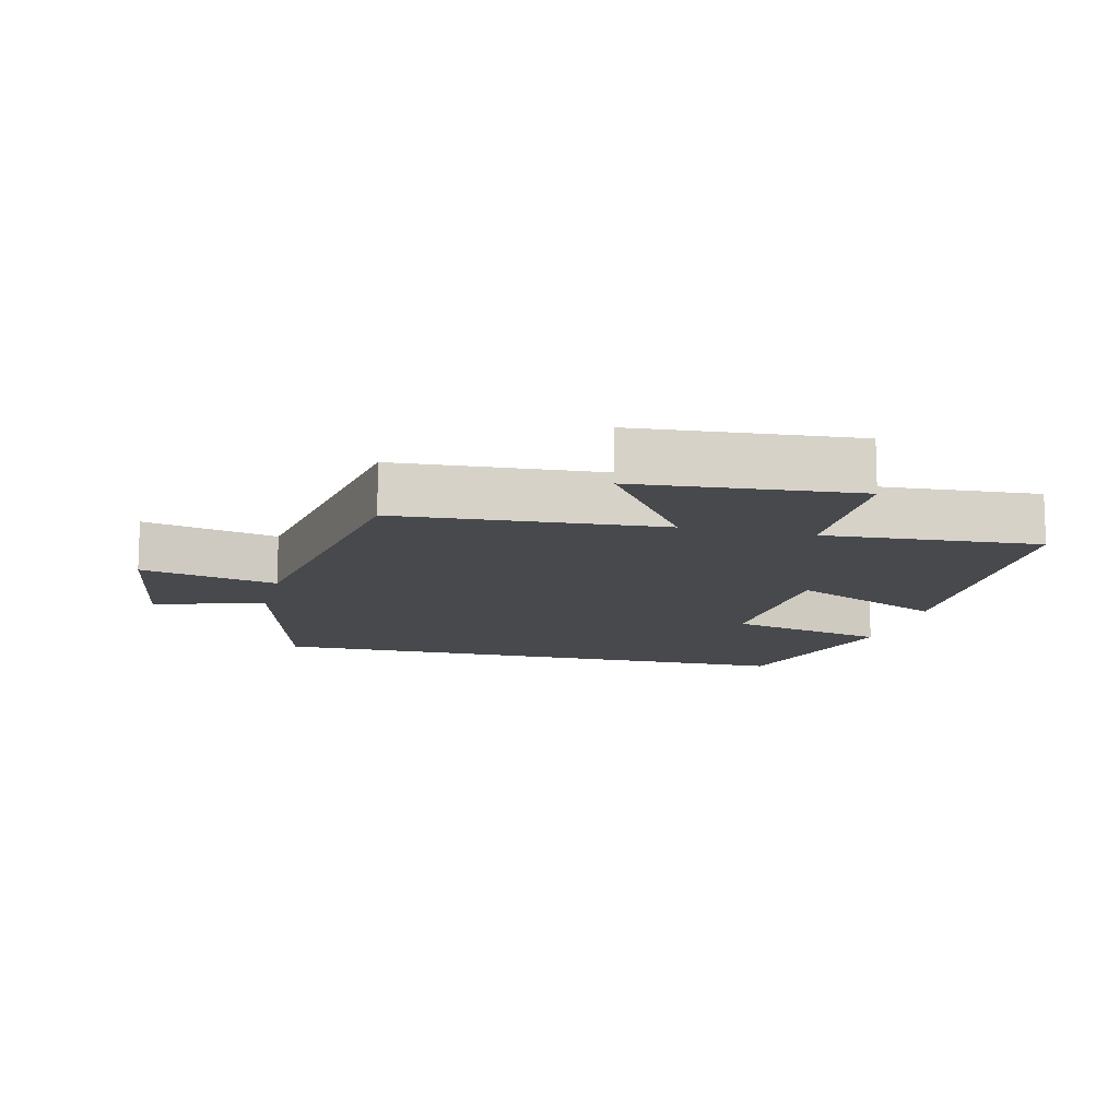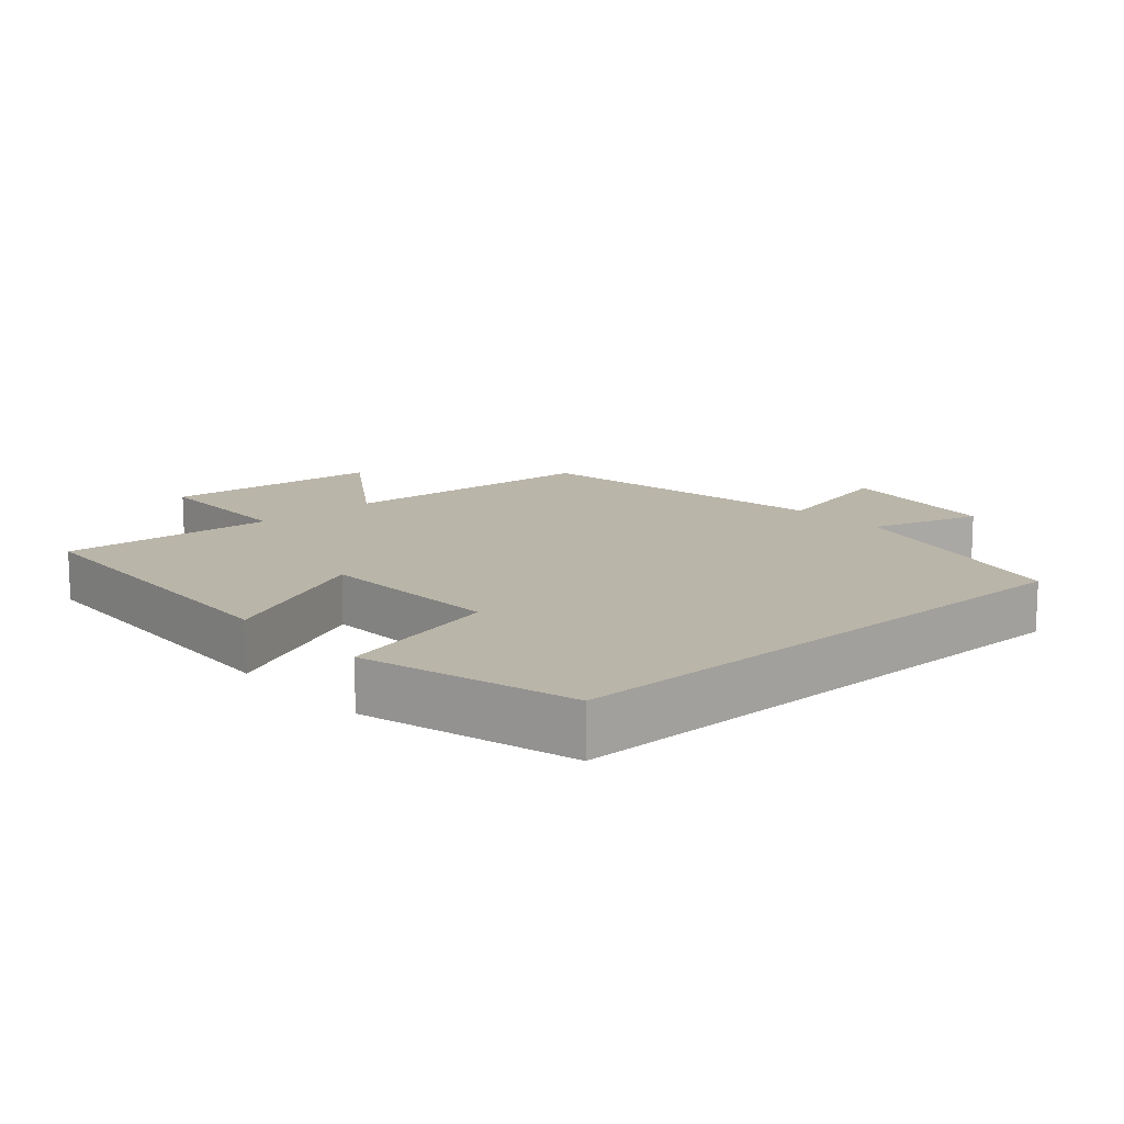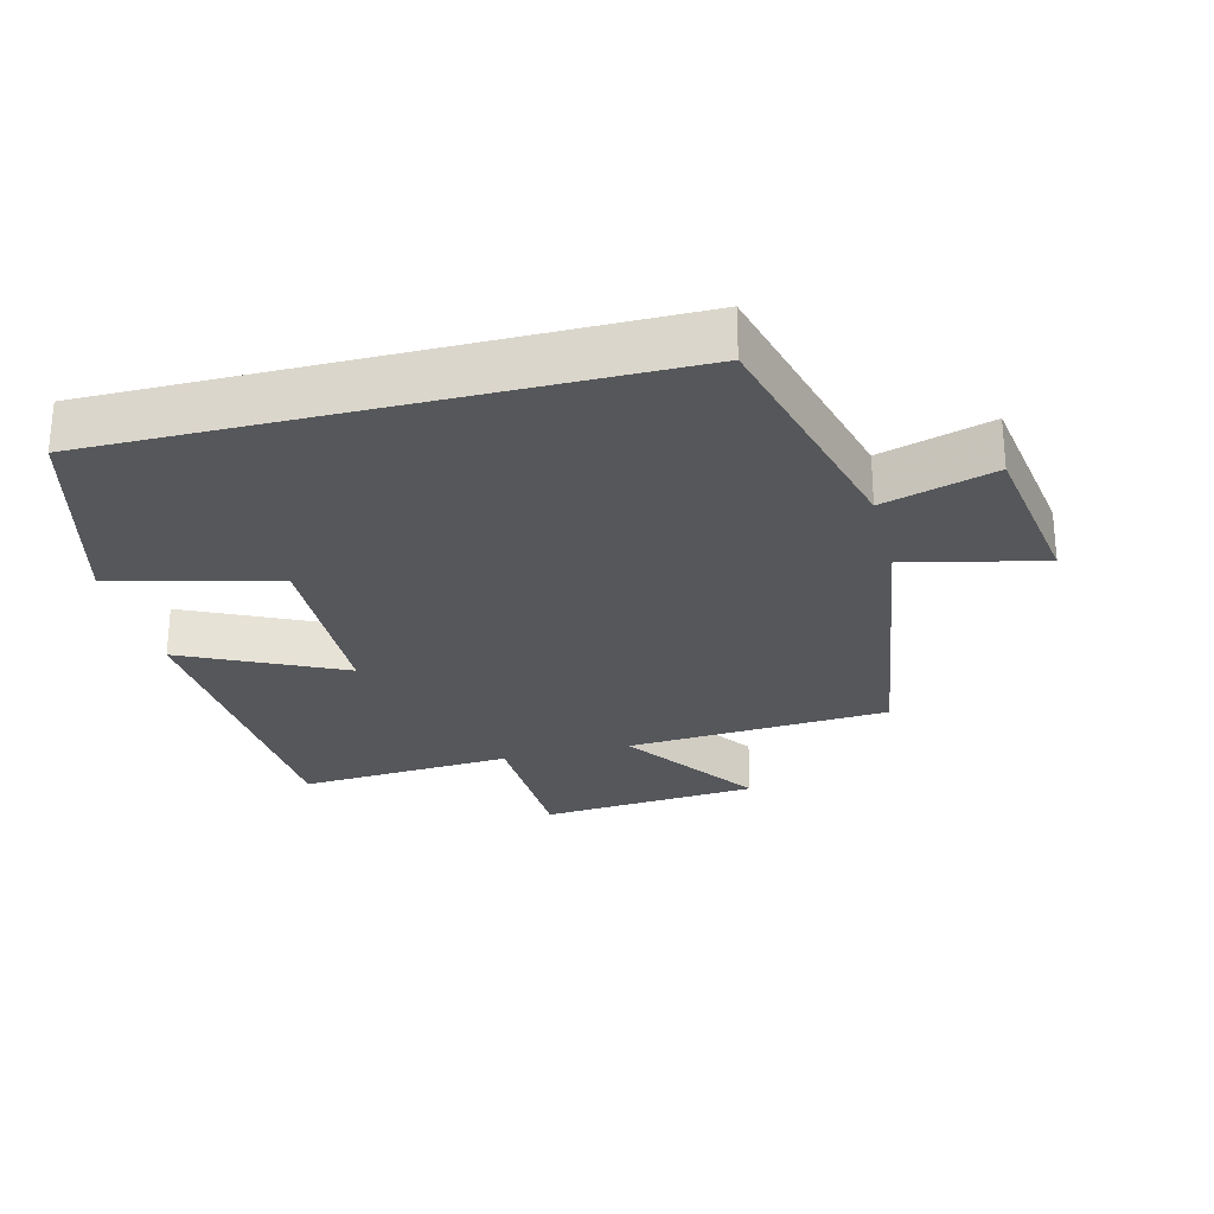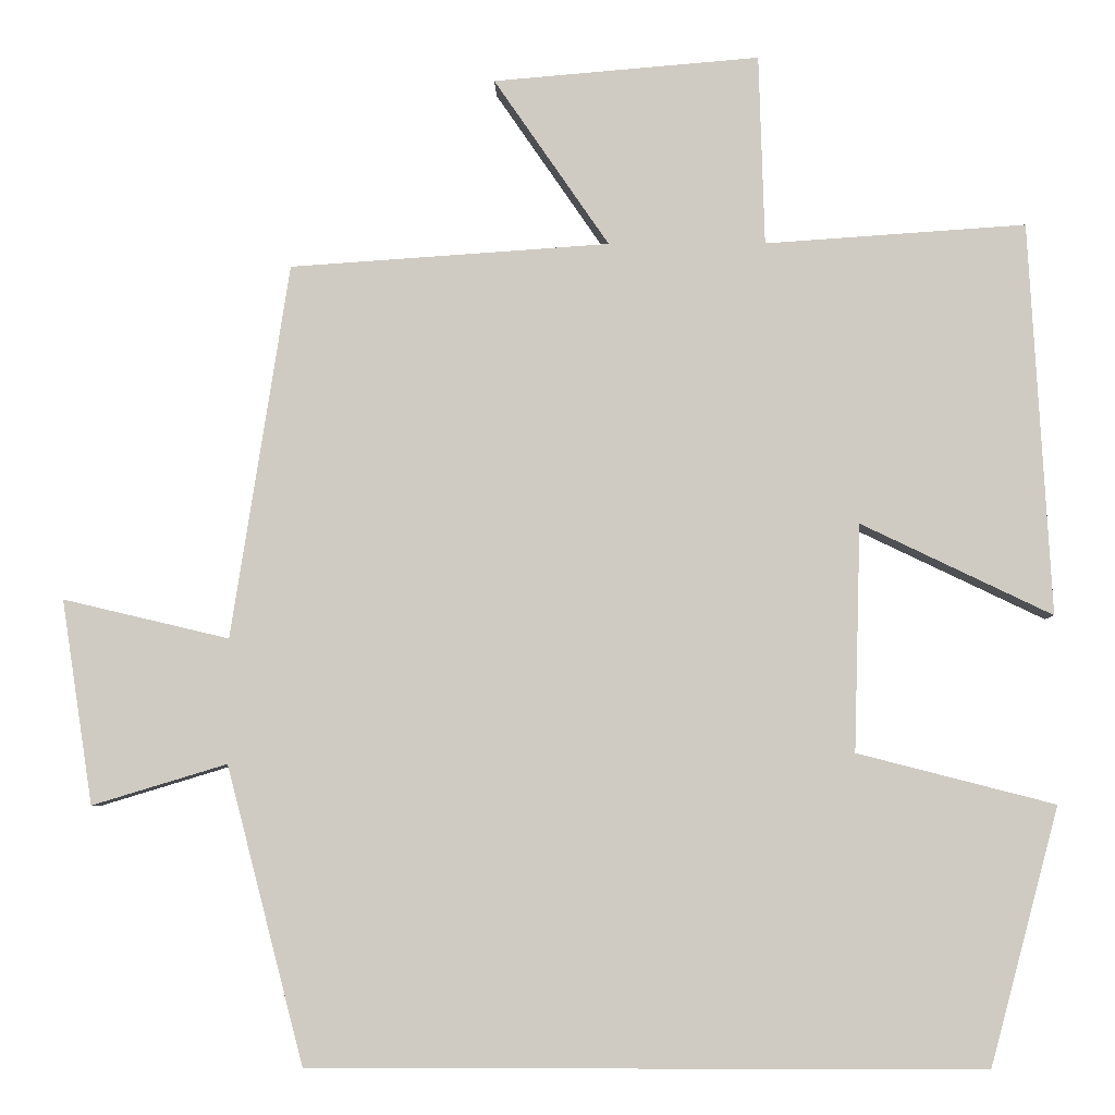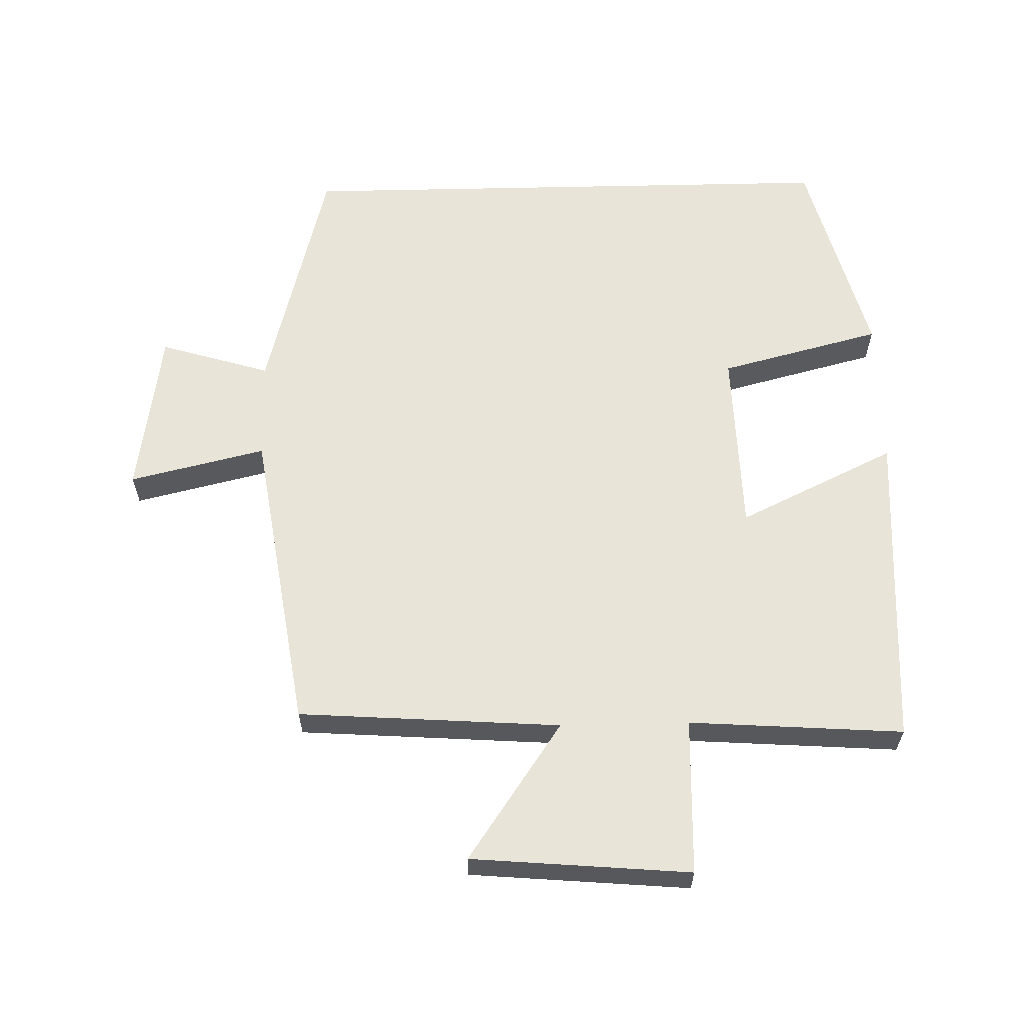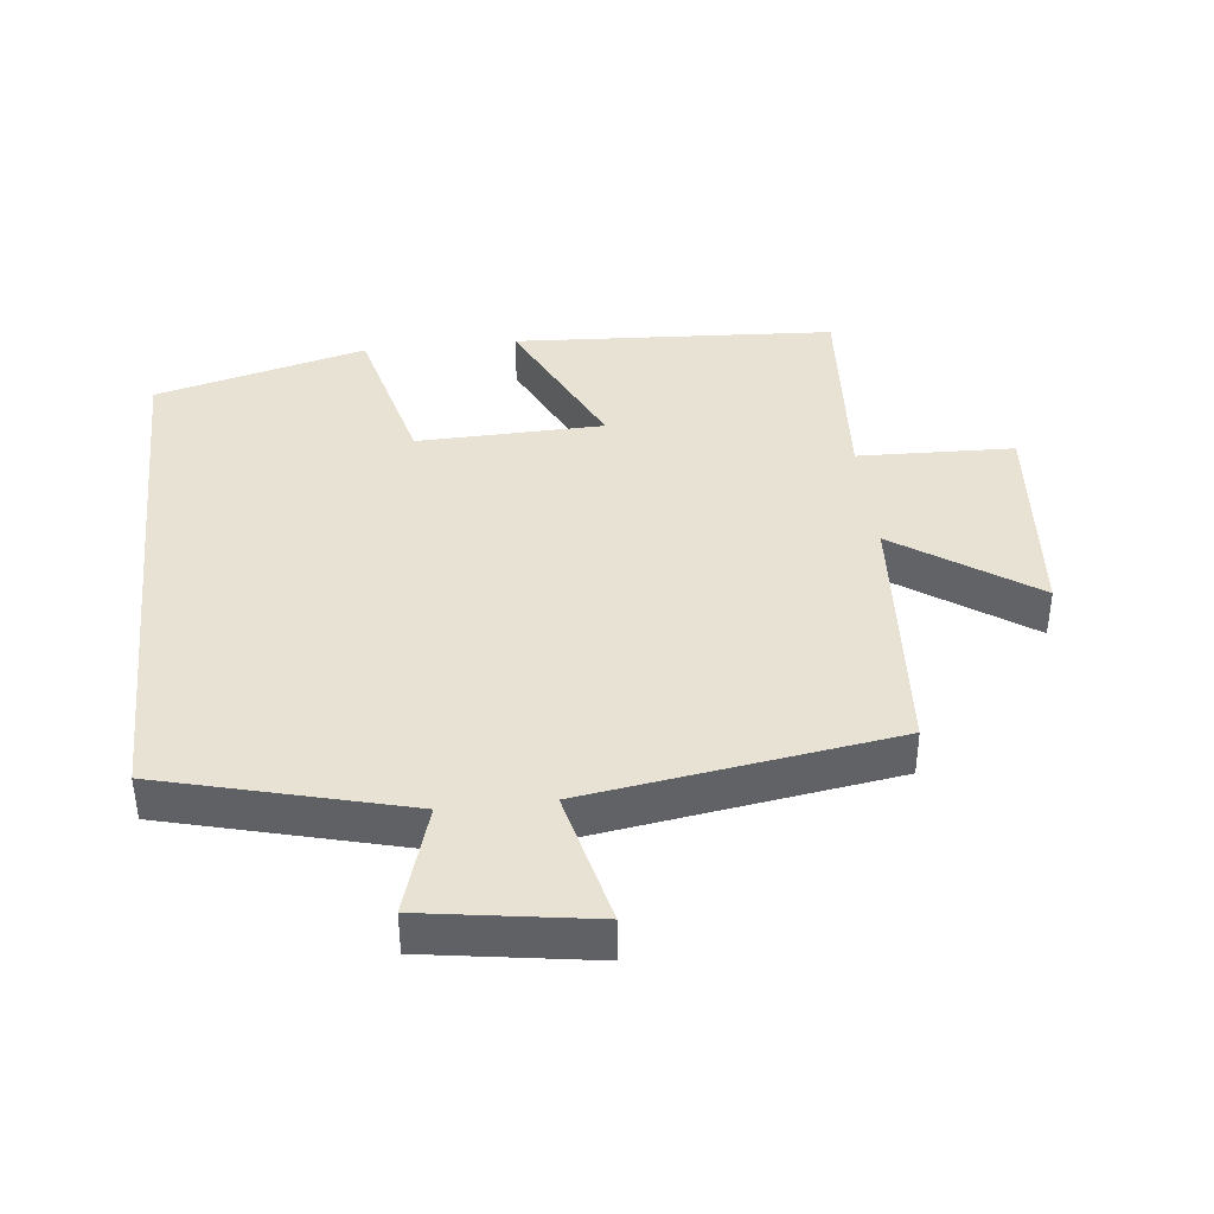
<metadata>
{"format":"obj","ext":"obj","renderer":"f3d","projection":"perspective","resolution":1024,"background":"white","views":[{"elev":-12.3,"azim":-13.9,"up":"+Y"},{"elev":13.5,"azim":138.1,"up":"+Y"},{"elev":-26.7,"azim":-165.8,"up":"+Y"},{"elev":-5.3,"azim":1.0,"up":"+Z"},{"elev":61.3,"azim":-1.3,"up":"+Y"},{"elev":39.7,"azim":-96.2,"up":"+Y"}]}
</metadata>
<code>
v -0.406 0.07 -0.5
v -0.5 0.07 -0.137
v -0.665 0.07 -0.187
v -0.703 0.07 0.063
v -0.5 0.07 0.015
v -0.429 0.07 0.473
v -0.038 0.07 0.5
v -0.179 0.07 0.705
v 0.147 0.07 0.733
v 0.154 0.07 0.5
v 0.473 0.07 0.522
v 0.5 0.07 0.042
v 0.266 0.07 0.154
v 0.258 0.07 -0.124
v 0.5 0.07 -0.186
v 0.416 0.07 -0.5
v -0.406 0 -0.5
v -0.5 0 -0.137
v -0.665 0 -0.187
v -0.703 0 0.063
v -0.5 0 0.015
v -0.429 0 0.473
v -0.038 0 0.5
v -0.179 0 0.705
v 0.147 0 0.733
v 0.154 0 0.5
v 0.473 0 0.522
v 0.5 0 0.042
v 0.266 0 0.154
v 0.258 0 -0.124
v 0.5 0 -0.186
v 0.416 0 -0.5
f 16 1 2
f 15 16 2
f 14 15 2
f 13 14 2
f 10 11 12 13
f 10 13 2 3
f 7 8 9 10
f 5 6 7 10
f 5 10 3
f 3 4 5
f 18 17 32
f 18 32 31
f 18 31 30
f 18 30 29
f 29 28 27 26
f 19 18 29 26
f 26 25 24 23
f 26 23 22 21
f 19 26 21
f 21 20 19
f 1 17 18 2
f 2 18 19 3
f 3 19 20 4
f 4 20 21 5
f 5 21 22 6
f 6 22 23 7
f 7 23 24 8
f 8 24 25 9
f 9 25 26 10
f 10 26 27 11
f 11 27 28 12
f 12 28 29 13
f 13 29 30 14
f 14 30 31 15
f 15 31 32 16
f 16 32 17 1

</code>
